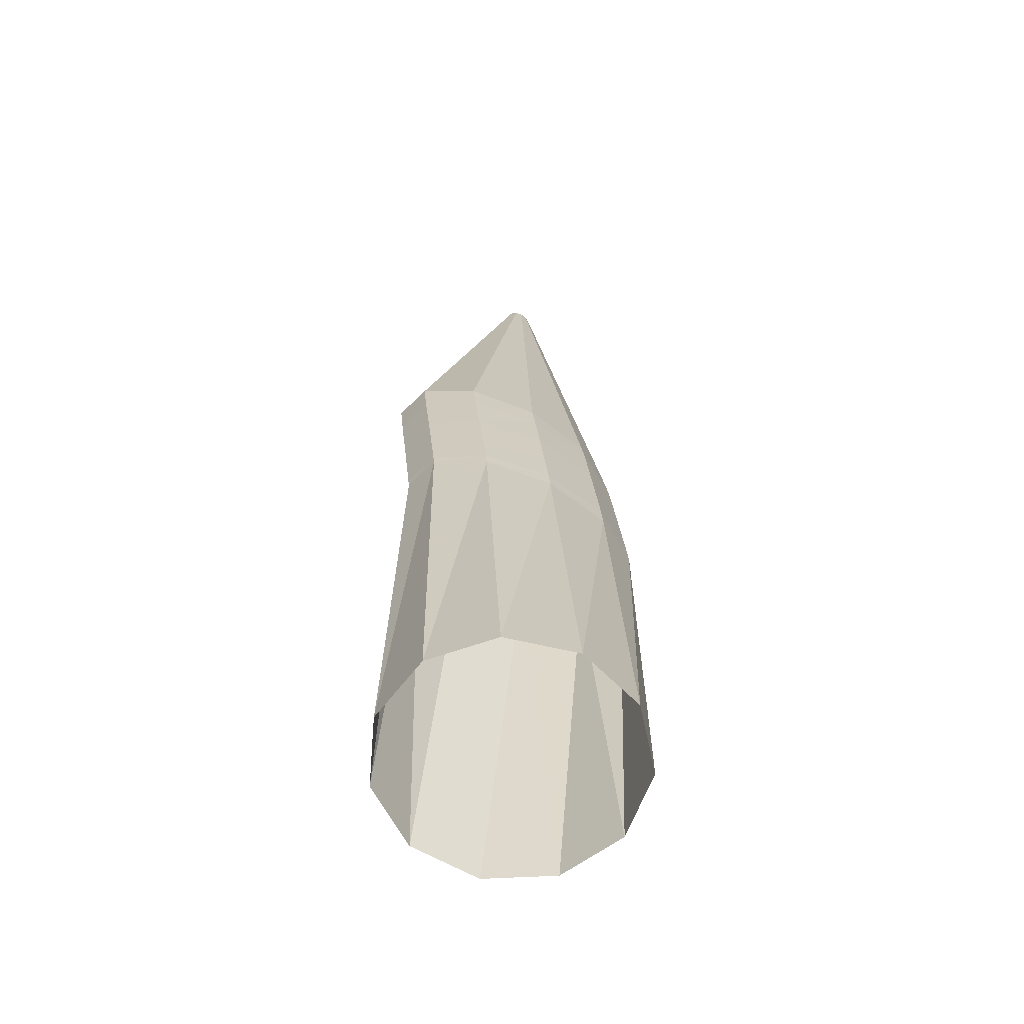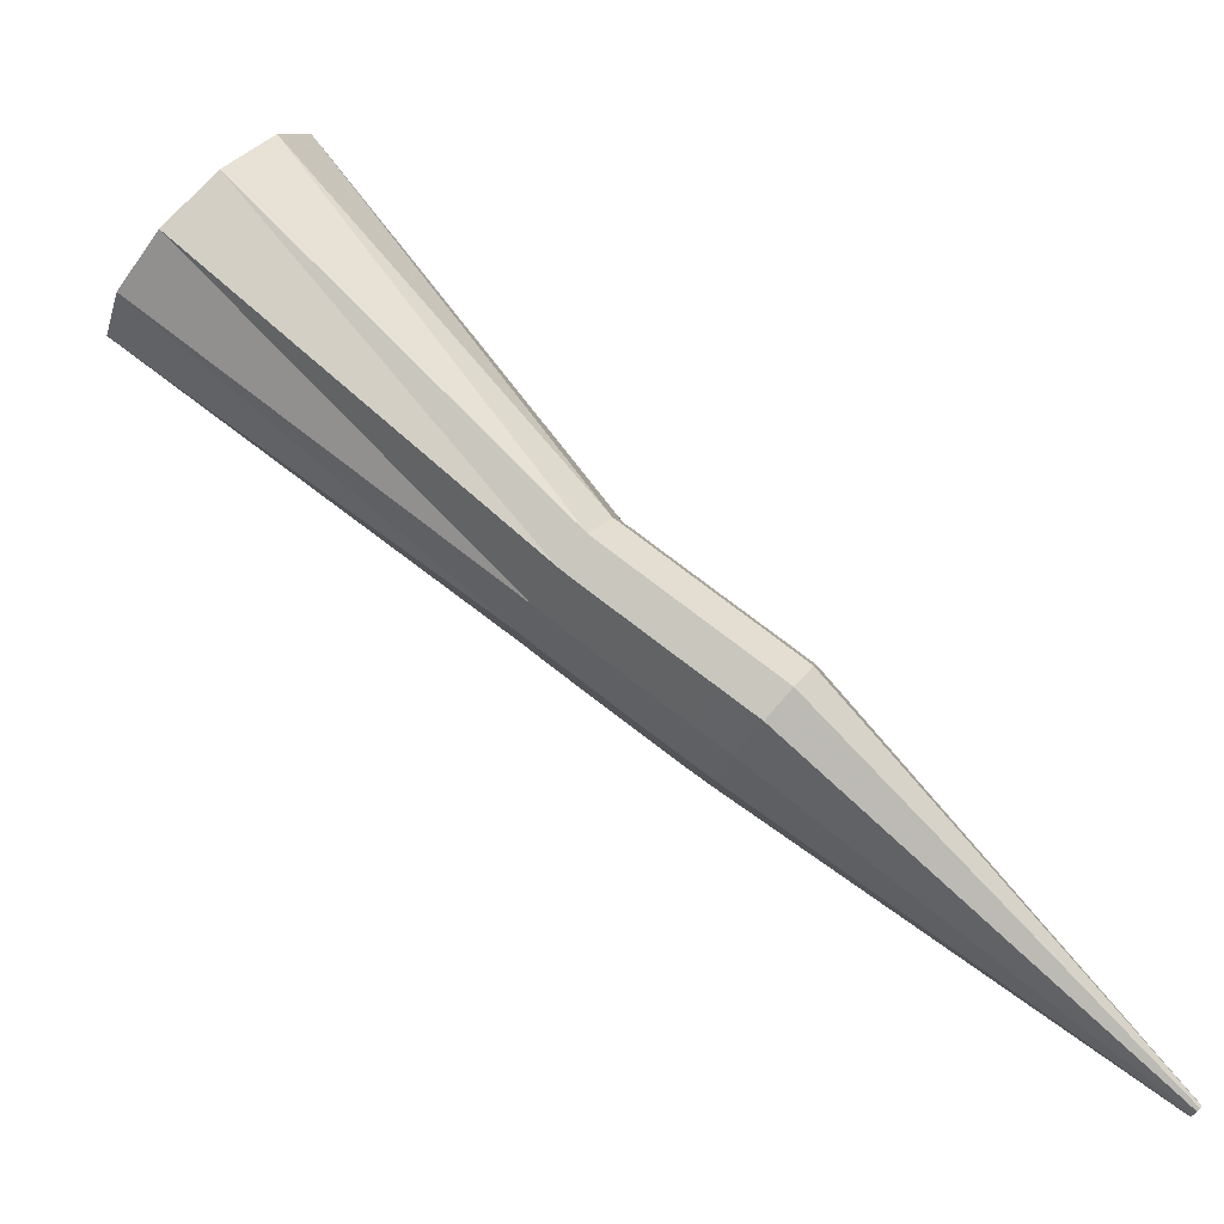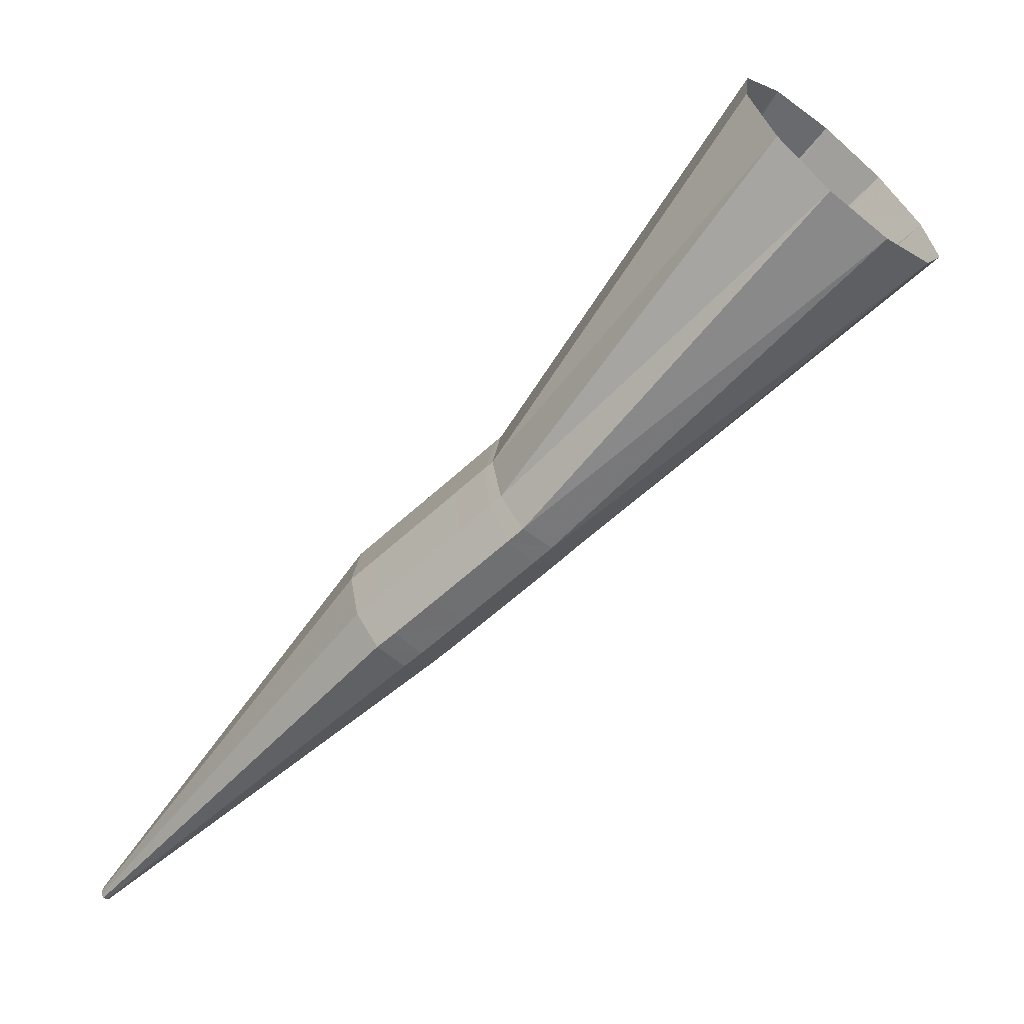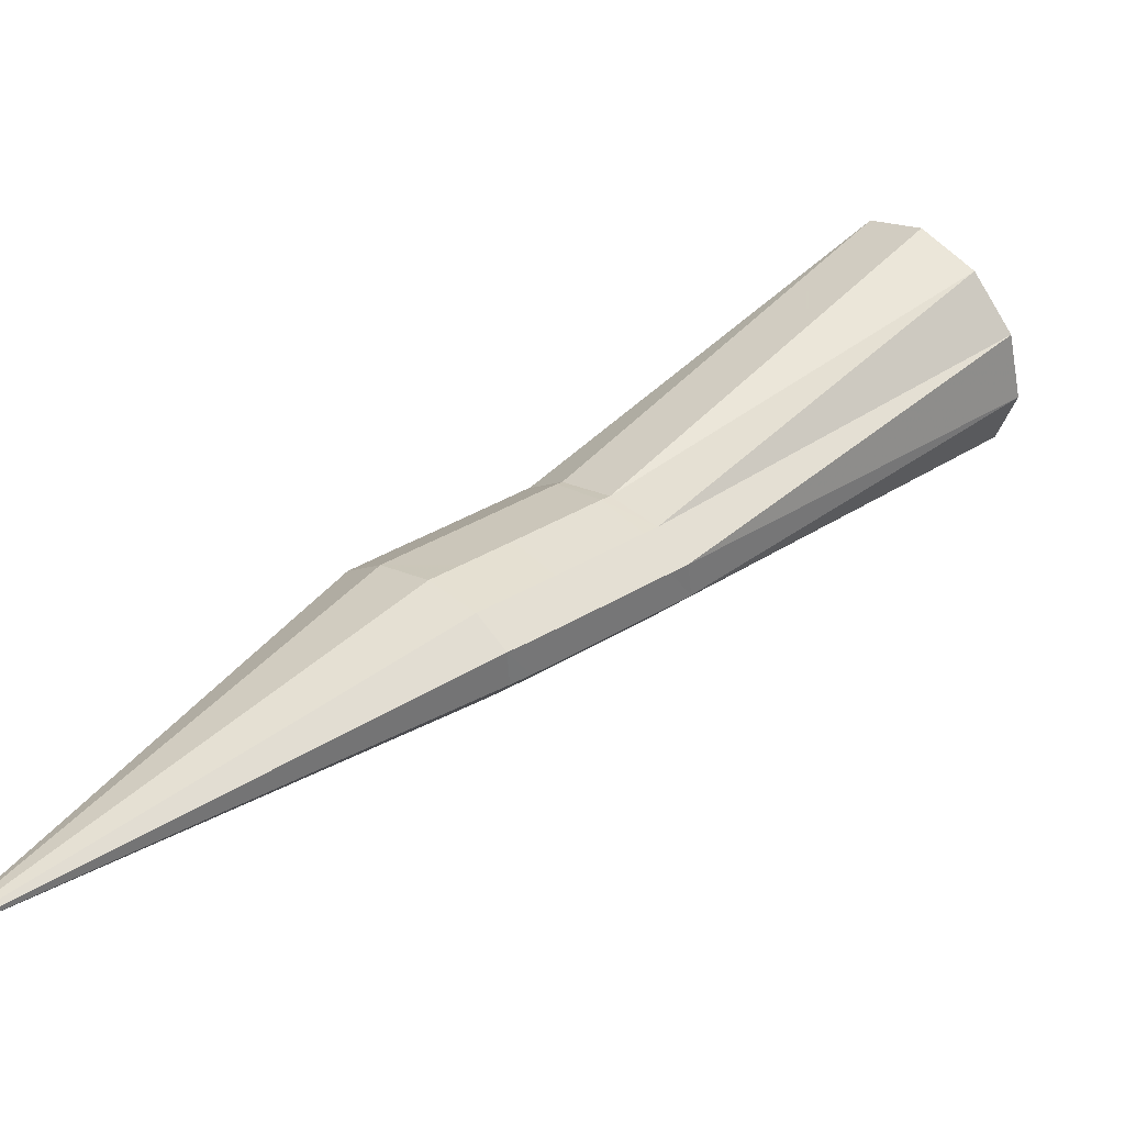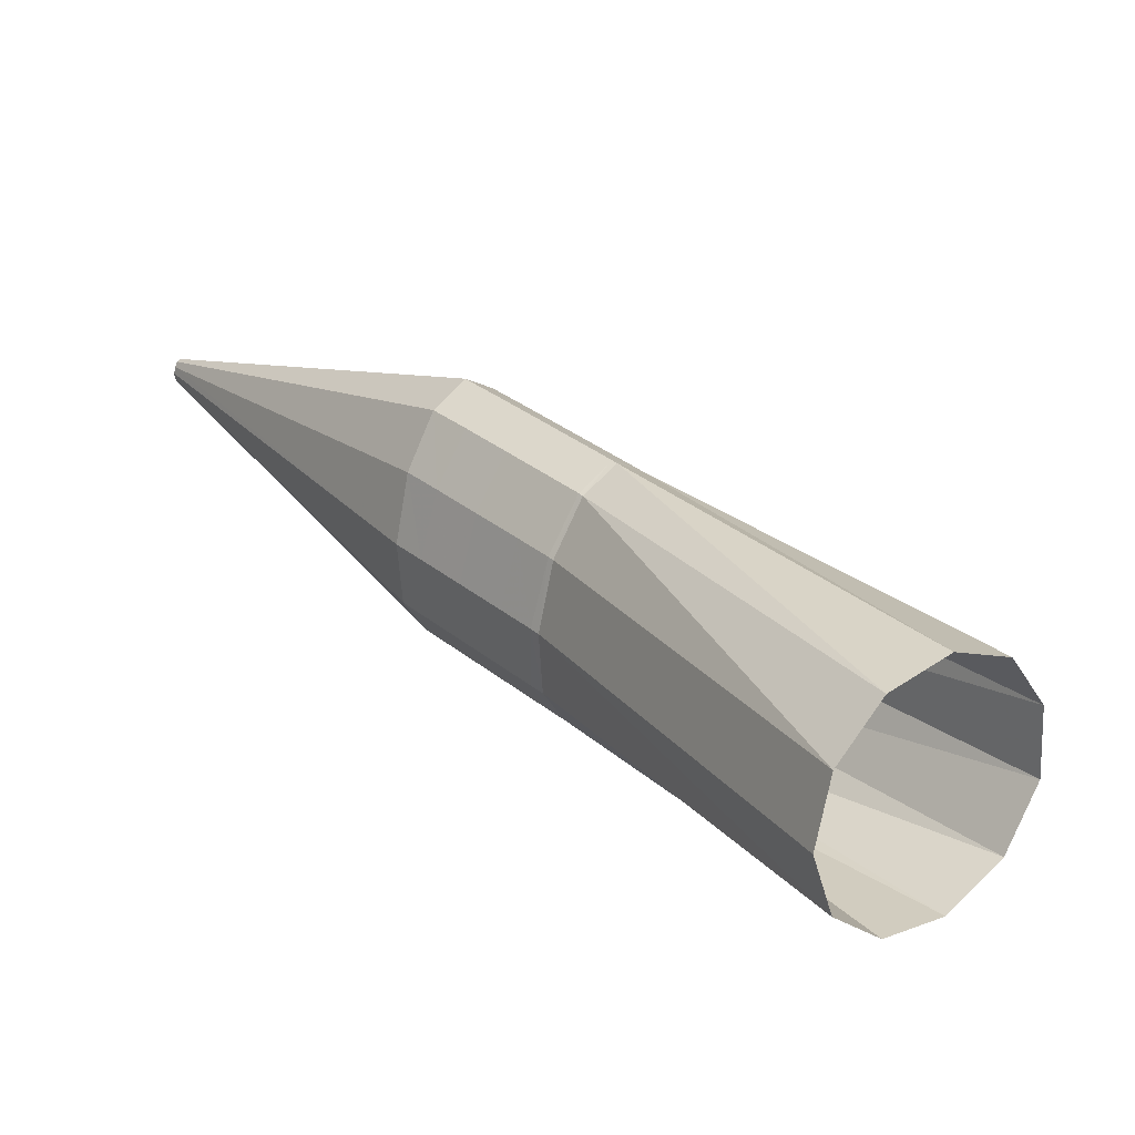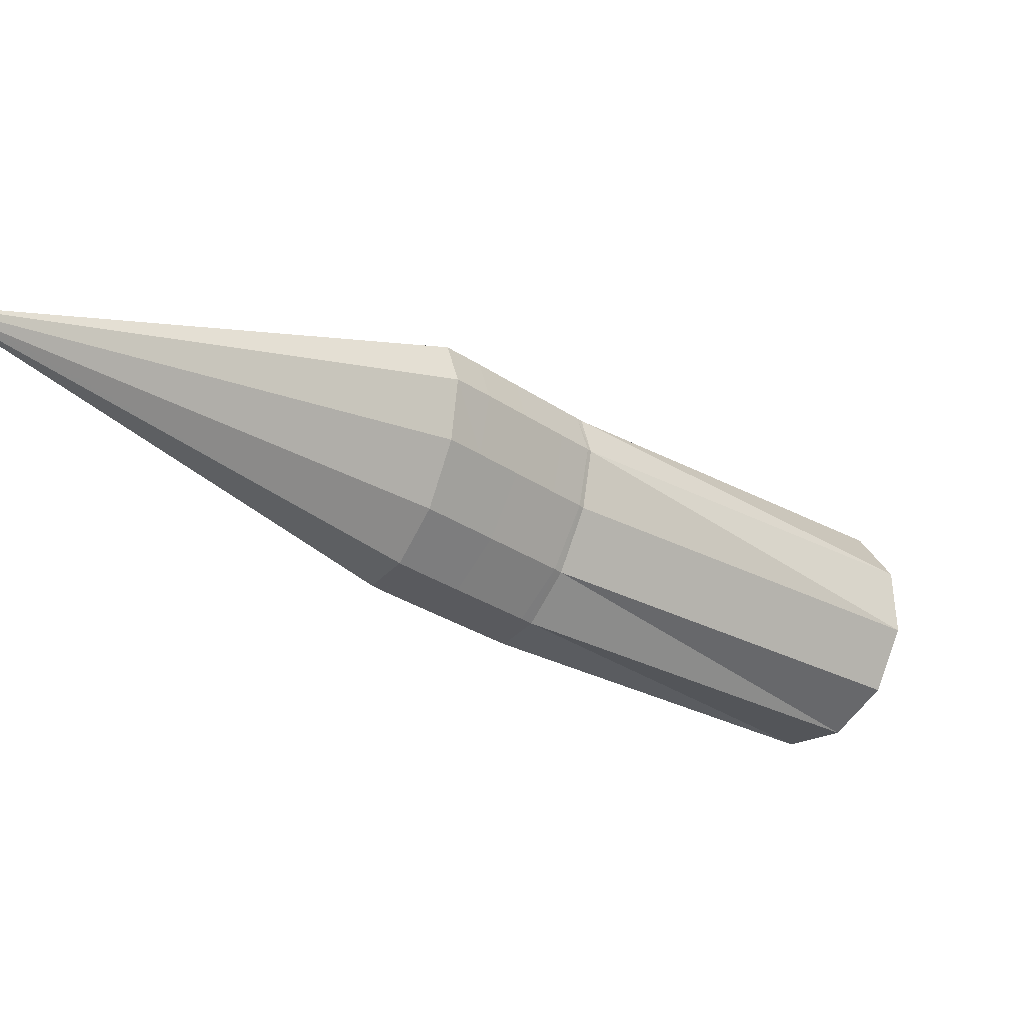
<metadata>
{"format":"obj","ext":"obj","renderer":"f3d","projection":"perspective","resolution":1024,"background":"white","views":[{"elev":52.3,"azim":47.0,"up":"+Y"},{"elev":14.1,"azim":-124.1,"up":"+Z"},{"elev":-7.6,"azim":67.3,"up":"+Z"},{"elev":-23.2,"azim":16.0,"up":"+Z"},{"elev":78.9,"azim":72.9,"up":"+Z"},{"elev":-66.4,"azim":-78.6,"up":"+Y"}]}
</metadata>
<code>
g tube1
v 108.6 110.3 166.4
v 108.4 110.3 166.6
v 108.3 110.3 166.7
v 108.2 110.2 166.8
v 108.3 110.1 166.8
v 108.5 109.9 166.8
v 108.7 109.8 166.7
v 108.9 109.8 166.5
v 109 109.8 166.4
v 109 110 166.3
v 108.8 110.1 166.3
v 108.6 110.3 166.4
v 120.4 121.1 176.8
v 118.2 121.9 178.3
v 116.7 121.9 179.8
v 116.4 121 180.9
v 117.3 119.5 181.2
v 119.1 117.9 180.6
v 121.3 116.8 179.2
v 123.2 116.4 177.7
v 124.1 116.9 176.3
v 123.9 118.1 175.6
v 122.5 119.7 175.8
v 120.4 121.1 176.8
v 121.2 121.7 177.4
v 119.3 122.7 179.1
v 117.9 122.7 180.8
v 117.7 121.9 181.9
v 118.5 120.4 182.2
v 120.2 118.7 181.5
v 122.3 117.5 180
v 124 116.9 178.3
v 124.8 117.3 176.8
v 124.5 118.6 176.1
v 123.2 120.2 176.3
v 121.2 121.7 177.4
v 122.7 122.8 178.6
v 120.8 123.8 180.3
v 119.5 123.8 181.9
v 119.2 123 183.1
v 120.1 121.5 183.3
v 121.8 119.8 182.6
v 123.8 118.5 181.2
v 125.5 118 179.4
v 126.4 118.4 178
v 126.1 119.7 177.2
v 124.7 121.3 177.5
v 122.7 122.8 178.6
v 124.3 123.9 179.8
v 122.4 124.9 181.5
v 121 124.9 183.2
v 120.8 124.1 184.3
v 121.6 122.6 184.6
v 123.3 120.9 183.8
v 125.4 119.7 182.4
v 127.1 119.1 180.7
v 127.9 119.6 179.2
v 127.6 120.8 178.5
v 126.3 122.4 178.7
v 124.3 123.9 179.8
v 125.5 124.7 180.7
v 123.5 125.7 182.4
v 122.2 125.7 184
v 121.9 124.9 185.2
v 122.8 123.4 185.4
v 124.5 121.7 184.7
v 126.5 120.5 183.3
v 128.2 119.9 181.5
v 129.1 120.4 180.1
v 128.8 121.6 179.3
v 127.4 123.2 179.6
v 125.5 124.7 180.7
v 126 125.1 181.2
v 124 126 182.7
v 122.5 125.9 184.3
v 122.1 125 185.3
v 122.9 123.5 185.5
v 124.7 121.9 184.8
v 126.8 120.7 183.5
v 128.6 120.2 181.9
v 129.6 120.8 180.5
v 129.4 122 179.9
v 128.1 123.7 180.1
v 126 125.1 181.2
v 137.4 134.6 190.6
v 135.3 135.1 192.4
v 133.7 134.2 194.6
v 133.3 132.1 196.5
v 134 129.6 197.5
v 135.7 127.4 197.2
v 137.8 126.2 195.9
v 139.7 126.4 193.8
v 140.8 127.9 191.7
v 140.7 130.3 190.2
v 139.4 132.8 189.8
v 137.4 134.6 190.6
f 1 2 14
f 14 13 1
f 2 3 15
f 15 14 2
f 3 4 16
f 16 15 3
f 4 5 17
f 17 16 4
f 5 6 18
f 18 17 5
f 6 7 19
f 19 18 6
f 7 8 20
f 20 19 7
f 8 9 21
f 21 20 8
f 9 10 22
f 22 21 9
f 10 11 23
f 23 22 10
f 11 12 24
f 24 23 11
f 13 14 26
f 26 25 13
f 14 15 27
f 27 26 14
f 15 16 28
f 28 27 15
f 16 17 29
f 29 28 16
f 17 18 30
f 30 29 17
f 18 19 31
f 31 30 18
f 19 20 32
f 32 31 19
f 20 21 33
f 33 32 20
f 21 22 34
f 34 33 21
f 22 23 35
f 35 34 22
f 23 24 36
f 36 35 23
f 25 26 38
f 38 37 25
f 26 27 39
f 39 38 26
f 27 28 40
f 40 39 27
f 28 29 41
f 41 40 28
f 29 30 42
f 42 41 29
f 30 31 43
f 43 42 30
f 31 32 44
f 44 43 31
f 32 33 45
f 45 44 32
f 33 34 46
f 46 45 33
f 34 35 47
f 47 46 34
f 35 36 48
f 48 47 35
f 37 38 50
f 50 49 37
f 38 39 51
f 51 50 38
f 39 40 52
f 52 51 39
f 40 41 53
f 53 52 40
f 41 42 54
f 54 53 41
f 42 43 55
f 55 54 42
f 43 44 56
f 56 55 43
f 44 45 57
f 57 56 44
f 45 46 58
f 58 57 45
f 46 47 59
f 59 58 46
f 47 48 60
f 60 59 47
f 49 50 62
f 62 61 49
f 50 51 63
f 63 62 50
f 51 52 64
f 64 63 51
f 52 53 65
f 65 64 52
f 53 54 66
f 66 65 53
f 54 55 67
f 67 66 54
f 55 56 68
f 68 67 55
f 56 57 69
f 69 68 56
f 57 58 70
f 70 69 57
f 58 59 71
f 71 70 58
f 59 60 72
f 72 71 59
f 61 62 74
f 74 73 61
f 62 63 75
f 75 74 62
f 63 64 76
f 76 75 63
f 64 65 77
f 77 76 64
f 65 66 78
f 78 77 65
f 66 67 79
f 79 78 66
f 67 68 80
f 80 79 67
f 68 69 81
f 81 80 68
f 69 70 82
f 82 81 69
f 70 71 83
f 83 82 70
f 71 72 84
f 84 83 71
f 73 74 86
f 86 85 73
f 74 75 87
f 87 86 74
f 75 76 88
f 88 87 75
f 76 77 89
f 89 88 76
f 77 78 90
f 90 89 77
f 78 79 91
f 91 90 78
f 79 80 92
f 92 91 79
f 80 81 93
f 93 92 80
f 81 82 94
f 94 93 81
f 82 83 95
f 95 94 82
f 83 84 96
f 96 95 83
g

</code>
